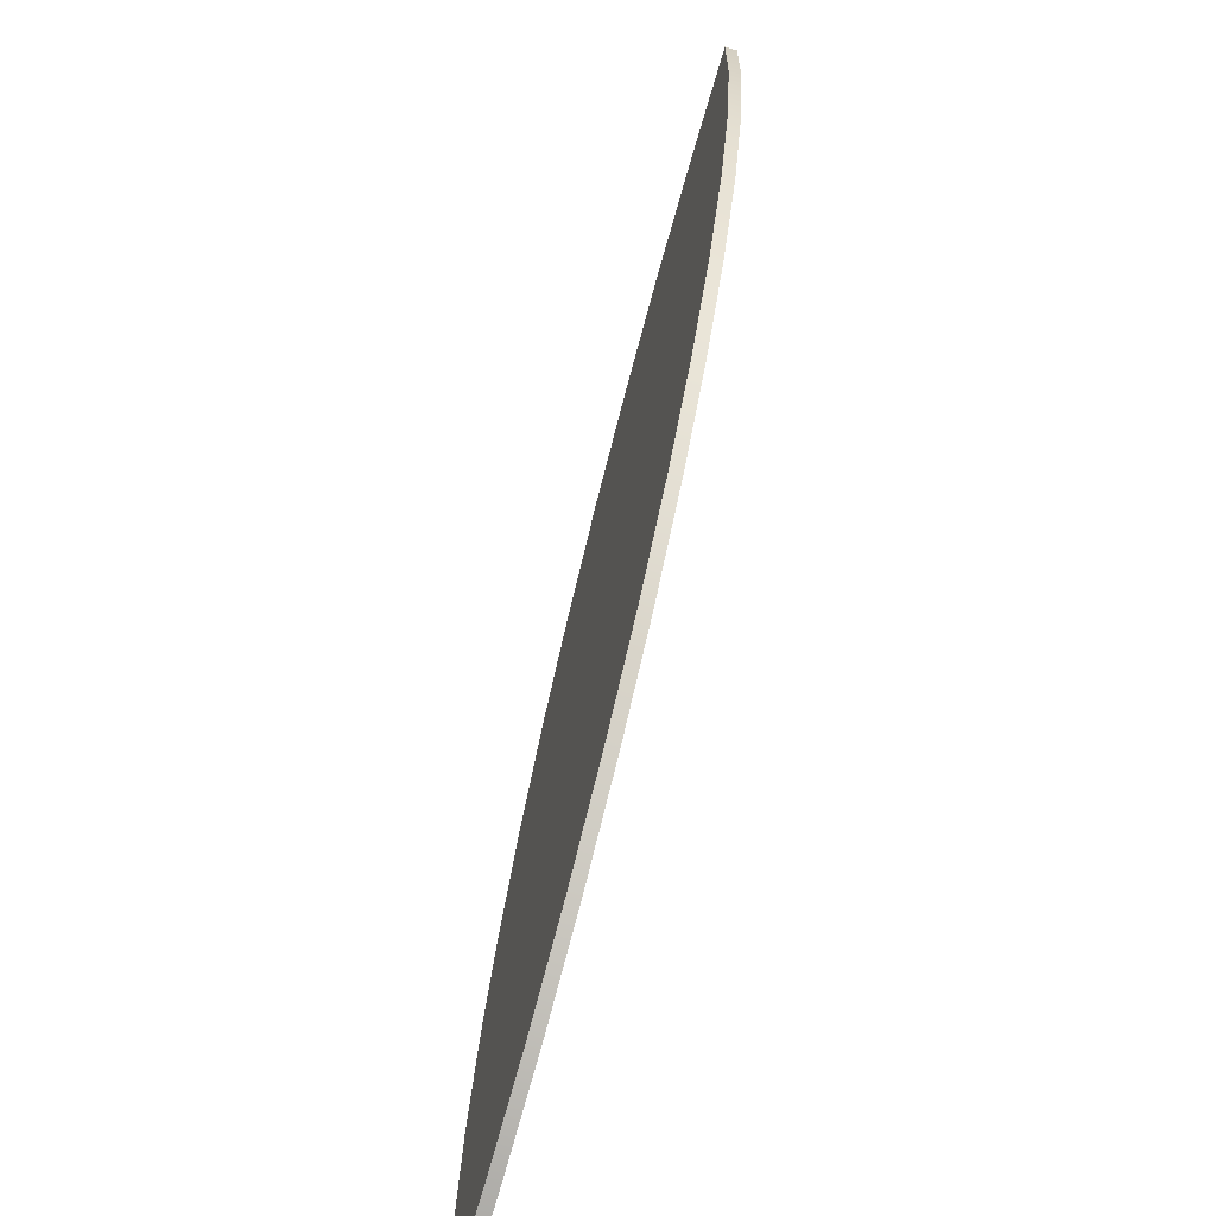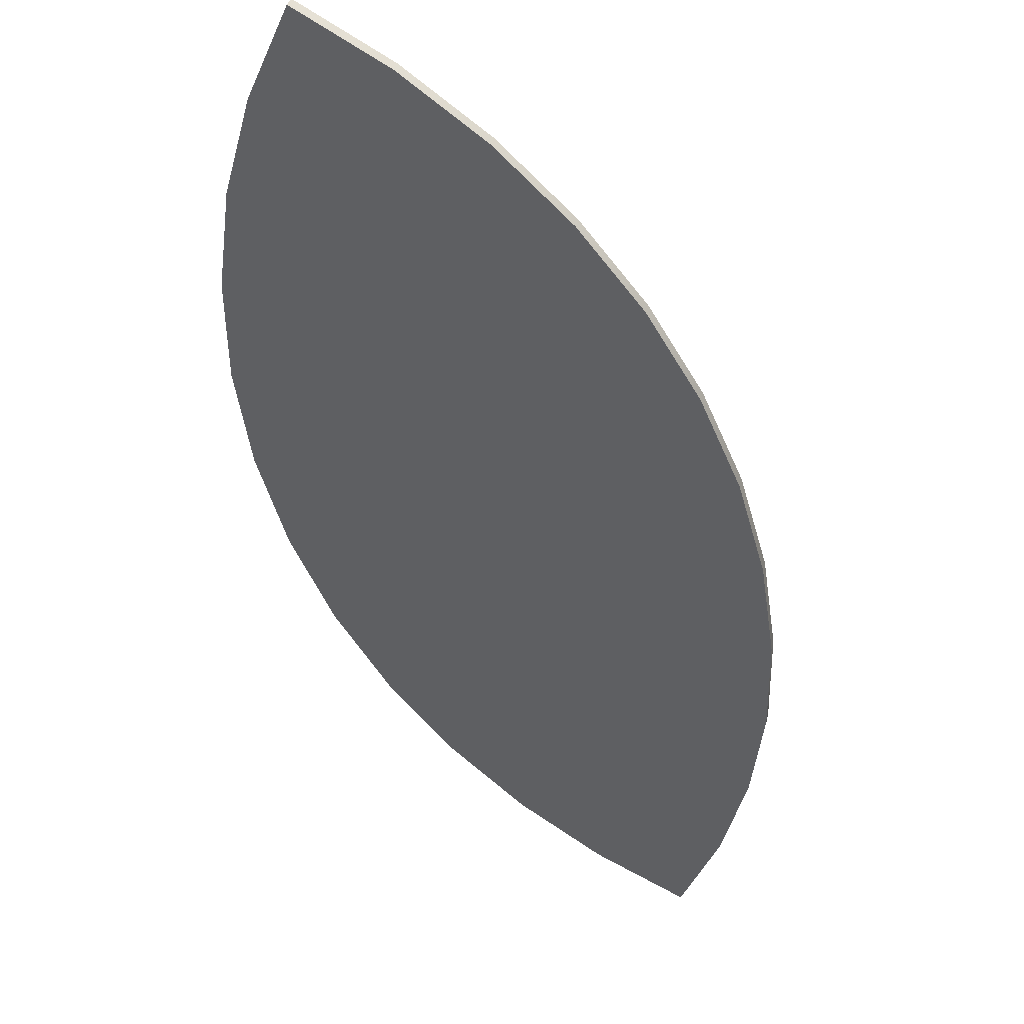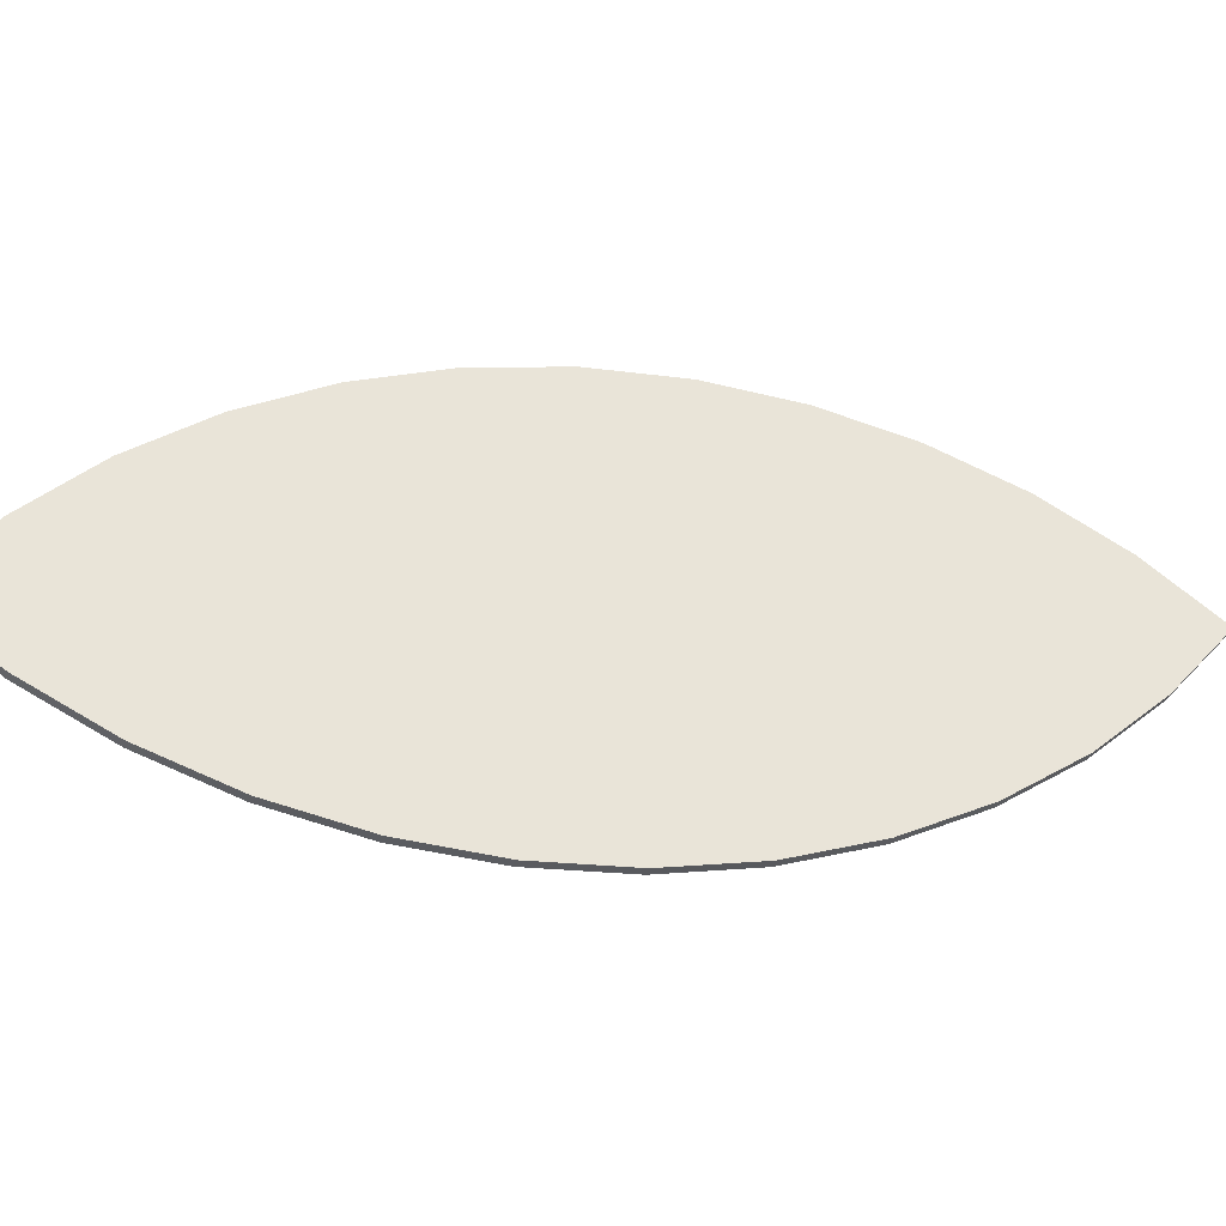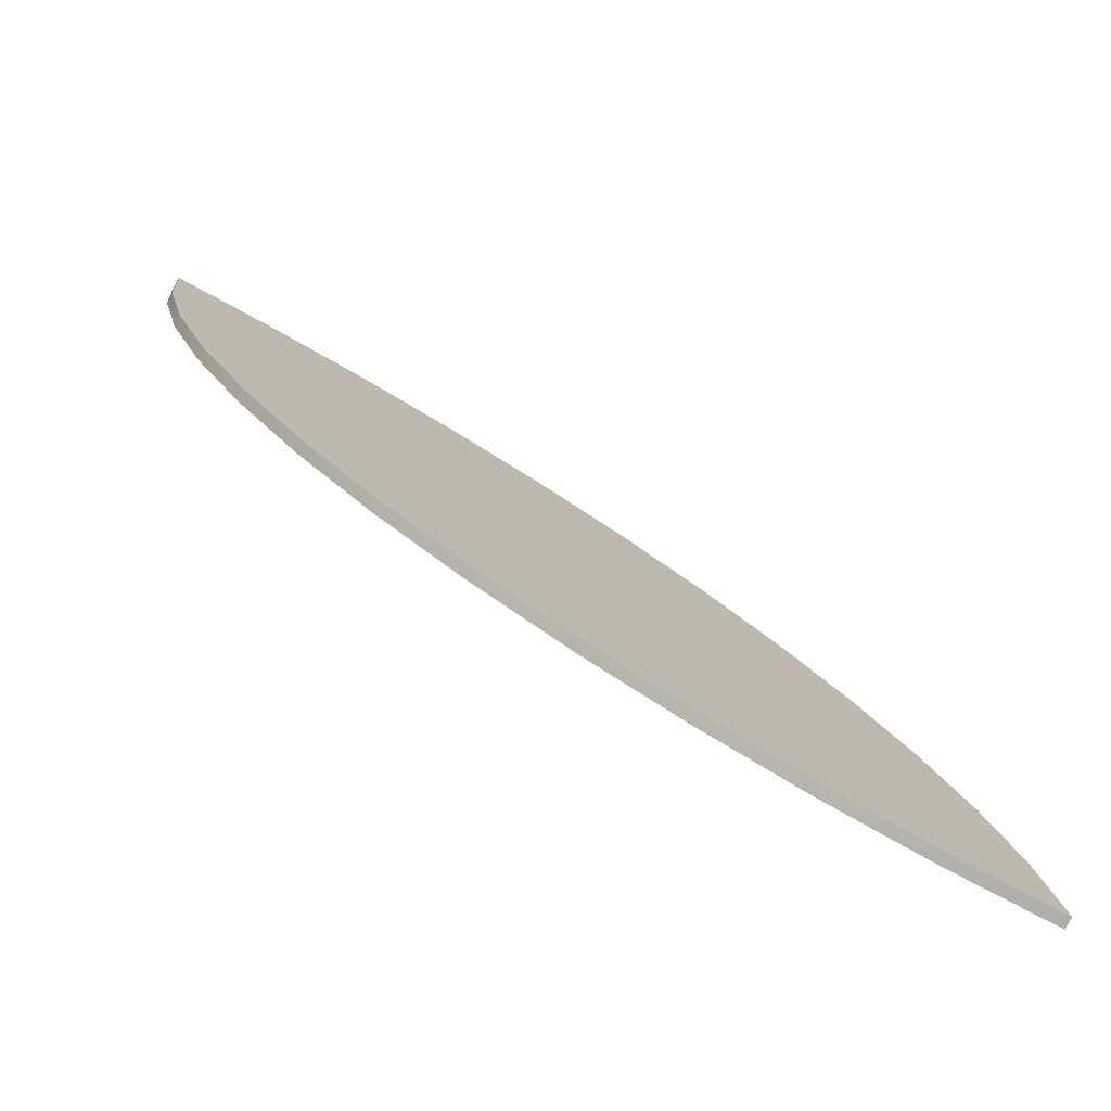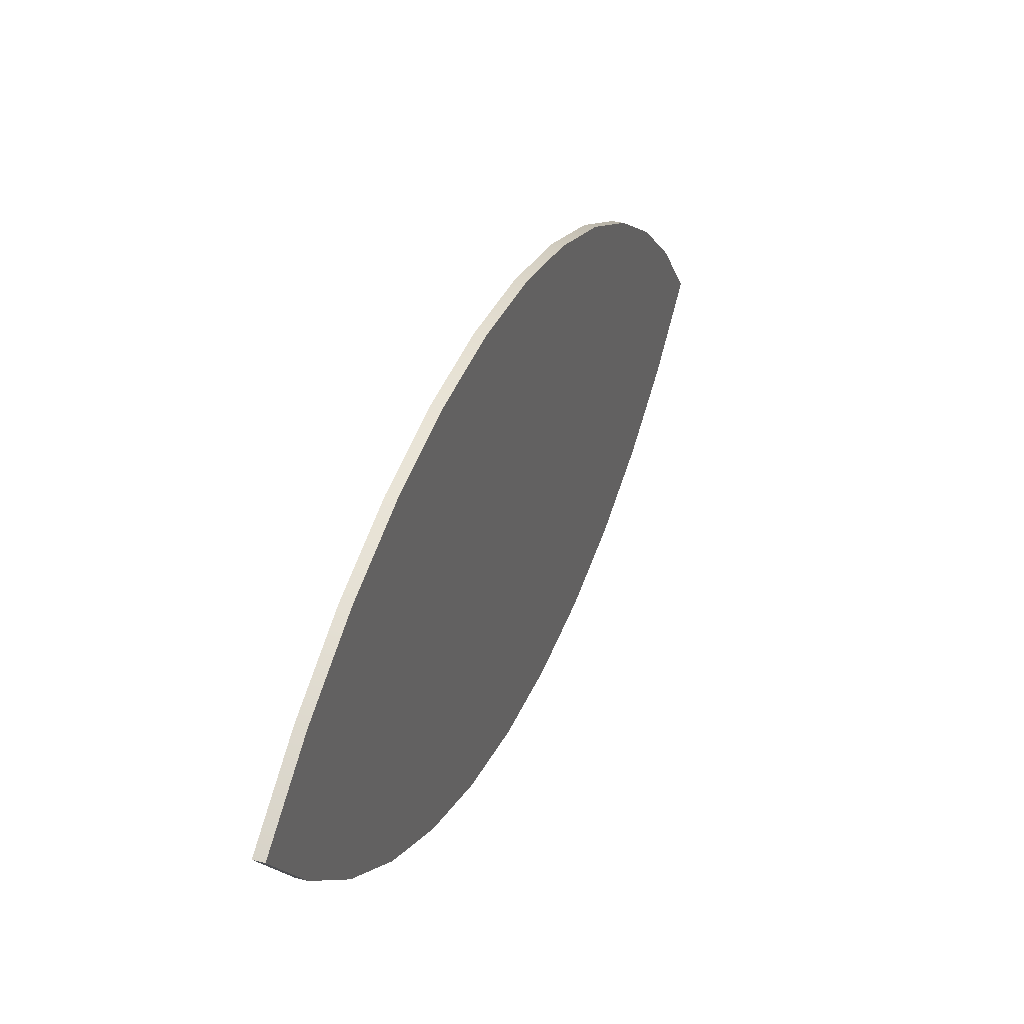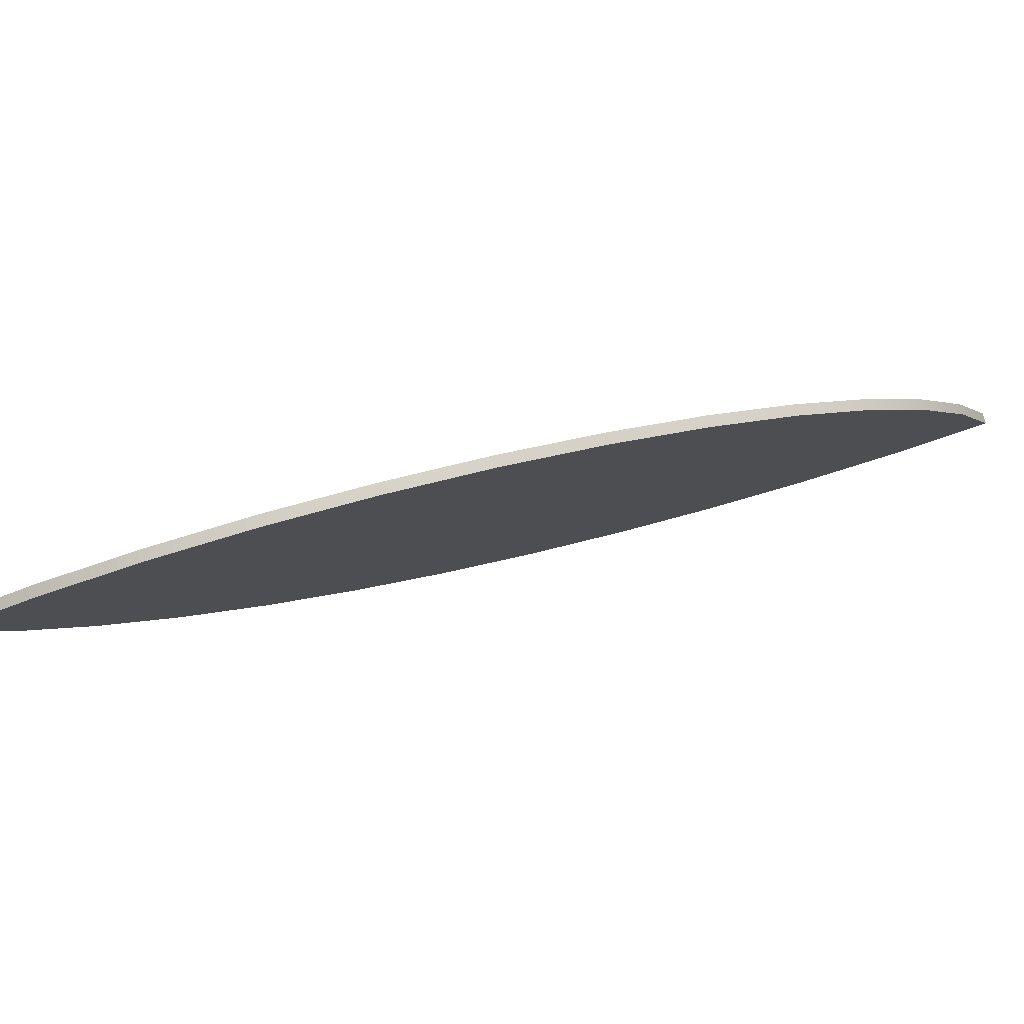
<metadata>
{"format":"obj","ext":"obj","renderer":"f3d","projection":"perspective","resolution":1024,"background":"white","views":[{"elev":15.2,"azim":88.3,"up":"+Y"},{"elev":-41.2,"azim":62.0,"up":"+Z"},{"elev":47.8,"azim":122.6,"up":"+Z"},{"elev":-60.4,"azim":-29.8,"up":"+Y"},{"elev":-21.3,"azim":101.0,"up":"+Y"},{"elev":-4.8,"azim":-70.1,"up":"+Z"}]}
</metadata>
<code>
o mesh1/mesh1-geometry#mesh1-geometry
v -0.003076 0.3827 -0.3641
v -0.009847 0.3833 -0.3643
v -0.002966 0.3891 -0.366
v -0.003076 0.3829 -0.3634
v -0.01647 0.3848 -0.3647
v -0.009847 0.3835 -0.3636
v -0.0228 0.3871 -0.3654
v -0.002966 0.3893 -0.3653
v -0.02874 0.3903 -0.3663
v -0.01647 0.385 -0.364
v -0.003741 0.3955 -0.3678
v -0.0228 0.3873 -0.3647
v -0.003741 0.3957 -0.3671
v -0.03415 0.3943 -0.3674
v -0.02874 0.3905 -0.3656
v -0.005387 0.402 -0.3689
v -0.03893 0.3989 -0.3688
v -0.03415 0.3945 -0.3668
v -0.005387 0.4018 -0.3696
v -0.03893 0.3991 -0.3681
v -0.007875 0.408 -0.3707
v -0.04299 0.4044 -0.3696
v -0.04299 0.4042 -0.3703
v -0.007875 0.4078 -0.3714
v -0.01116 0.4134 -0.373
v -0.04625 0.4101 -0.3713
v -0.04625 0.4099 -0.372
v -0.01116 0.4136 -0.3723
v -0.04865 0.416 -0.3738
v -0.01519 0.4187 -0.3738
v -0.04865 0.4162 -0.3731
v -0.01519 0.4185 -0.3745
v -0.05014 0.4224 -0.3756
v -0.05014 0.4226 -0.3749
v -0.01989 0.4231 -0.3758
v -0.01989 0.4233 -0.3751
v -0.05068 0.4289 -0.3775
v -0.05068 0.4291 -0.3768
v -0.02518 0.4273 -0.3763
v -0.02518 0.4271 -0.377
v -0.03097 0.4303 -0.3779
v -0.05028 0.4354 -0.3794
v -0.03097 0.4305 -0.3772
v -0.05028 0.4356 -0.3787
v -0.03716 0.433 -0.378
v -0.03716 0.4328 -0.3786
v -0.04363 0.4345 -0.3791
v -0.04363 0.4347 -0.3785
f 1 2 3
f 3 2 1
f 1 4 2
f 2 4 1
f 5 3 2
f 2 3 5
f 1 3 4
f 4 3 1
f 6 2 4
f 4 2 6
f 7 3 5
f 5 3 7
f 2 6 5
f 5 6 2
f 8 4 3
f 3 4 8
f 4 8 6
f 6 8 4
f 9 3 7
f 7 3 9
f 5 10 7
f 7 10 5
f 10 5 6
f 6 5 10
f 3 11 8
f 8 11 3
f 10 6 8
f 8 6 10
f 11 3 9
f 9 3 11
f 7 12 9
f 9 12 7
f 12 7 10
f 10 7 12
f 13 8 11
f 11 8 13
f 12 10 8
f 8 10 12
f 14 11 9
f 9 11 14
f 15 9 12
f 12 9 15
f 13 15 8
f 8 15 13
f 13 11 16
f 16 11 13
f 15 12 8
f 8 12 15
f 17 11 14
f 14 11 17
f 9 15 14
f 14 15 9
f 18 15 13
f 13 15 18
f 19 16 11
f 11 16 19
f 16 20 13
f 13 20 16
f 19 11 17
f 17 11 19
f 17 14 20
f 20 14 17
f 18 14 15
f 15 14 18
f 20 18 13
f 13 18 20
f 16 19 21
f 21 19 16
f 22 20 16
f 16 20 22
f 23 19 17
f 17 19 23
f 18 20 14
f 14 20 18
f 20 22 17
f 17 22 20
f 24 21 19
f 19 21 24
f 21 22 16
f 16 22 21
f 24 19 23
f 23 19 24
f 23 17 22
f 22 17 23
f 24 25 21
f 21 25 24
f 26 22 21
f 21 22 26
f 27 24 23
f 23 24 27
f 23 22 27
f 27 22 23
f 25 24 27
f 27 24 25
f 28 21 25
f 25 21 28
f 26 27 22
f 22 27 26
f 28 26 21
f 21 26 28
f 29 25 27
f 27 25 29
f 28 25 30
f 30 25 28
f 26 31 27
f 27 31 26
f 31 26 28
f 28 26 31
f 32 25 29
f 29 25 32
f 29 27 31
f 31 27 29
f 32 30 25
f 25 30 32
f 30 31 28
f 28 31 30
f 33 32 29
f 29 32 33
f 31 34 29
f 29 34 31
f 32 35 30
f 30 35 32
f 34 31 30
f 30 31 34
f 35 32 33
f 33 32 35
f 33 29 34
f 34 29 33
f 36 30 35
f 35 30 36
f 36 34 30
f 30 34 36
f 37 35 33
f 33 35 37
f 34 38 33
f 33 38 34
f 36 35 39
f 39 35 36
f 38 34 36
f 36 34 38
f 40 35 37
f 37 35 40
f 37 33 38
f 38 33 37
f 40 39 35
f 35 39 40
f 39 38 36
f 36 38 39
f 41 40 37
f 37 40 41
f 37 38 42
f 42 38 37
f 39 40 43
f 43 40 39
f 43 38 39
f 39 38 43
f 41 43 40
f 40 43 41
f 42 41 37
f 37 41 42
f 44 42 38
f 38 42 44
f 44 38 43
f 43 38 44
f 43 41 45
f 45 41 43
f 46 41 42
f 42 41 46
f 42 44 47
f 47 44 42
f 45 44 43
f 43 44 45
f 46 45 41
f 41 45 46
f 47 46 42
f 42 46 47
f 48 47 44
f 44 47 48
f 48 44 45
f 45 44 48
f 45 46 48
f 48 46 45
f 47 48 46
f 46 48 47

</code>
